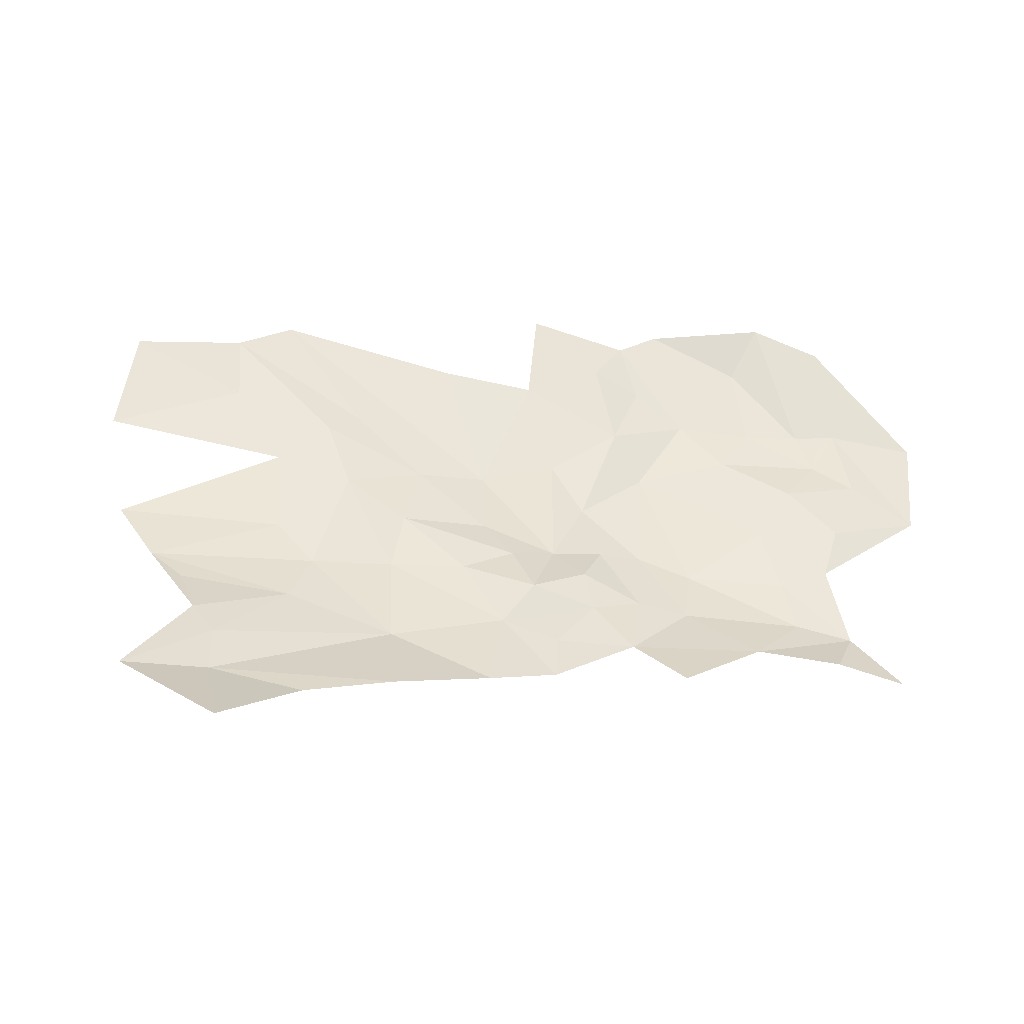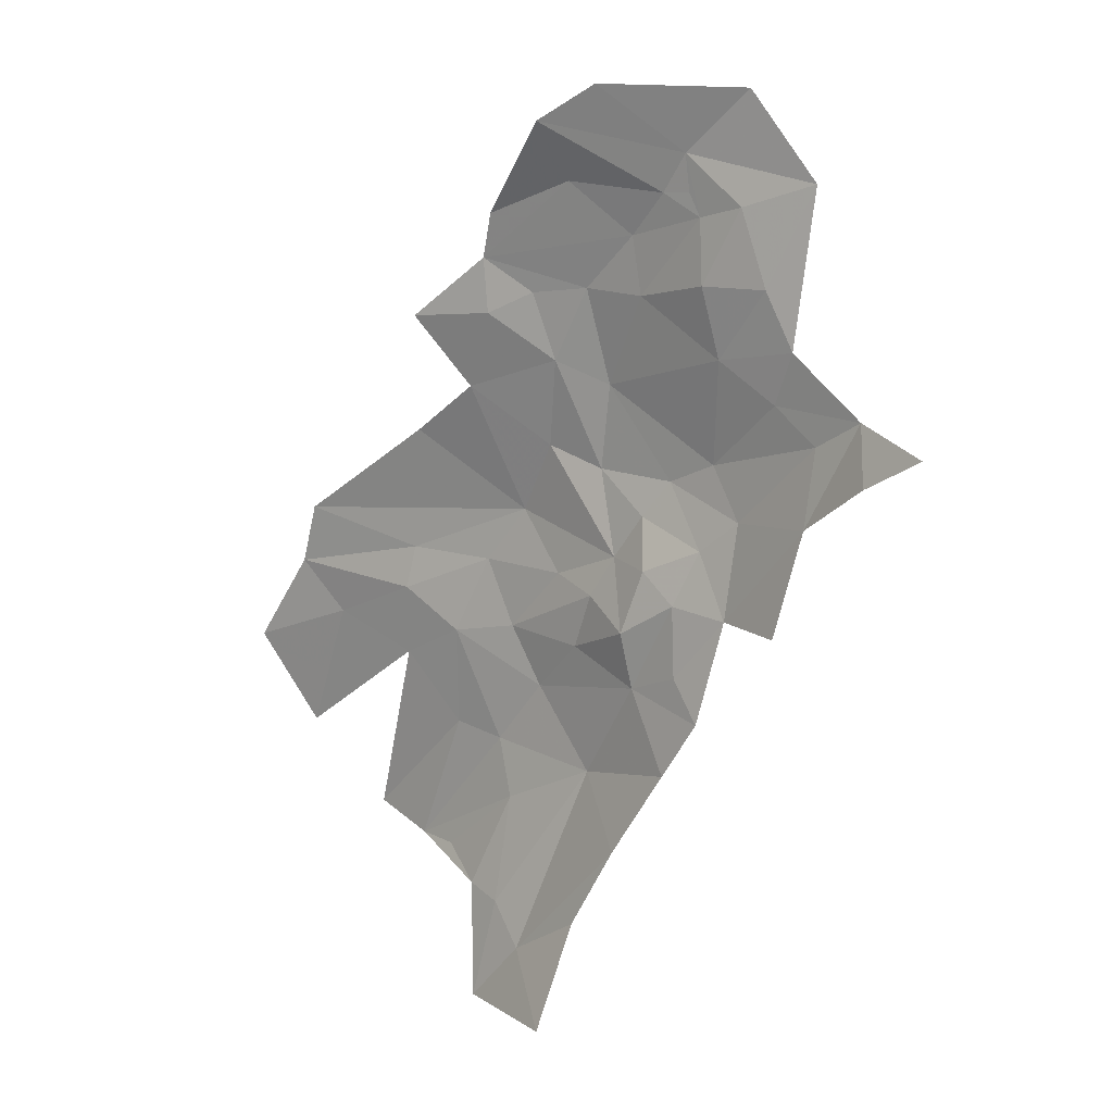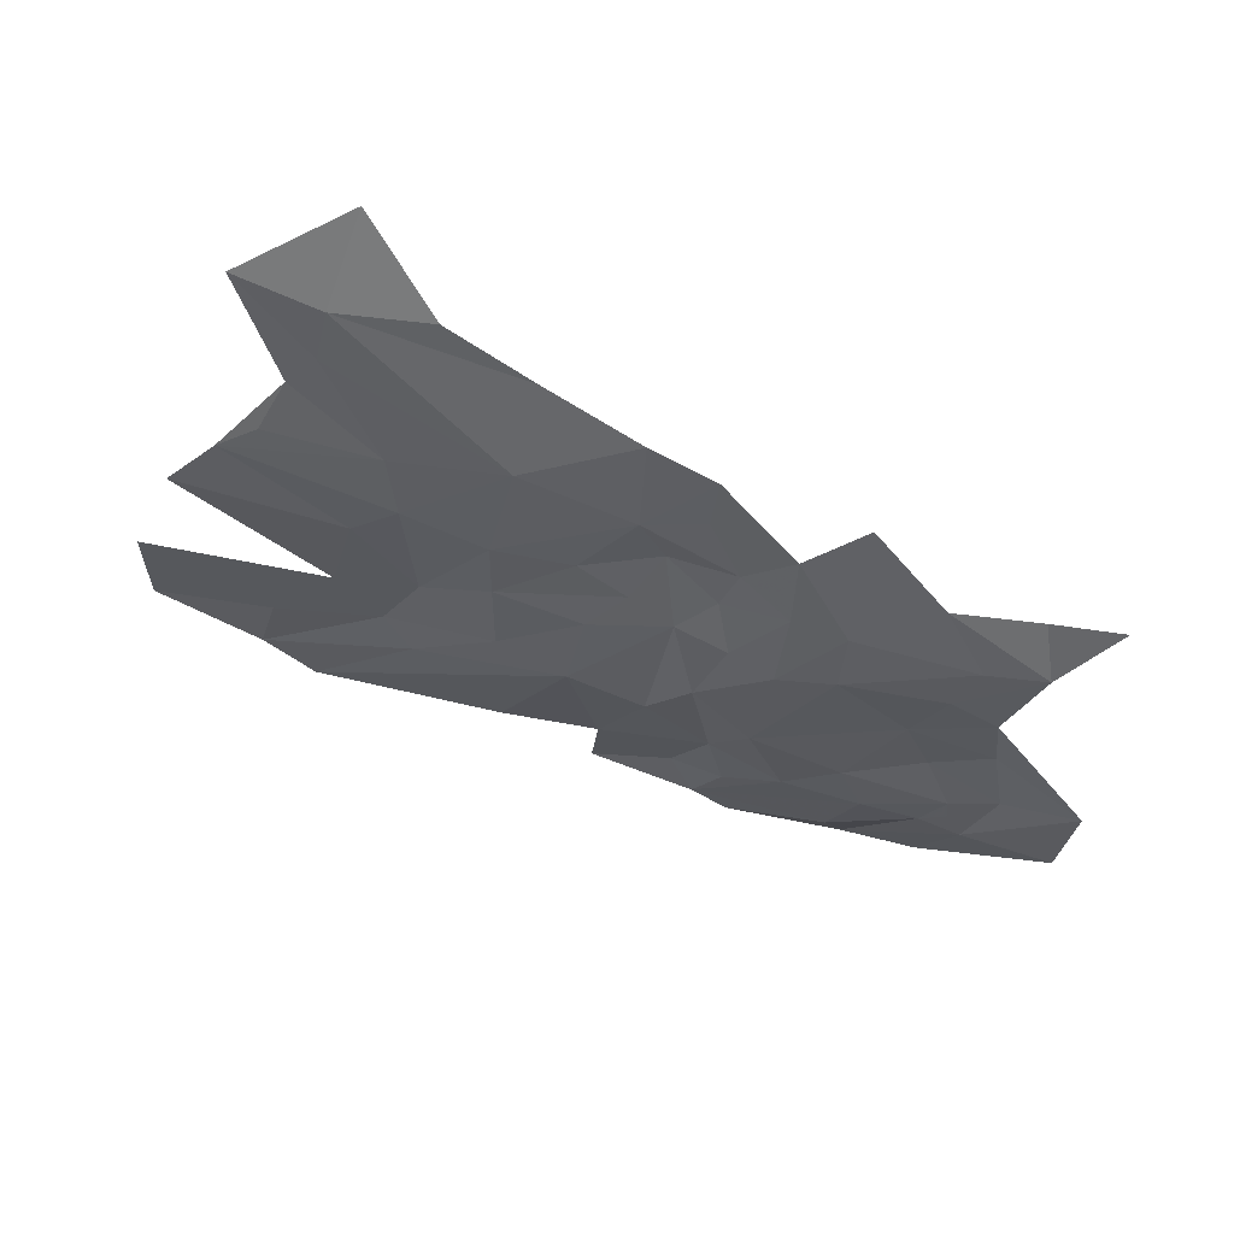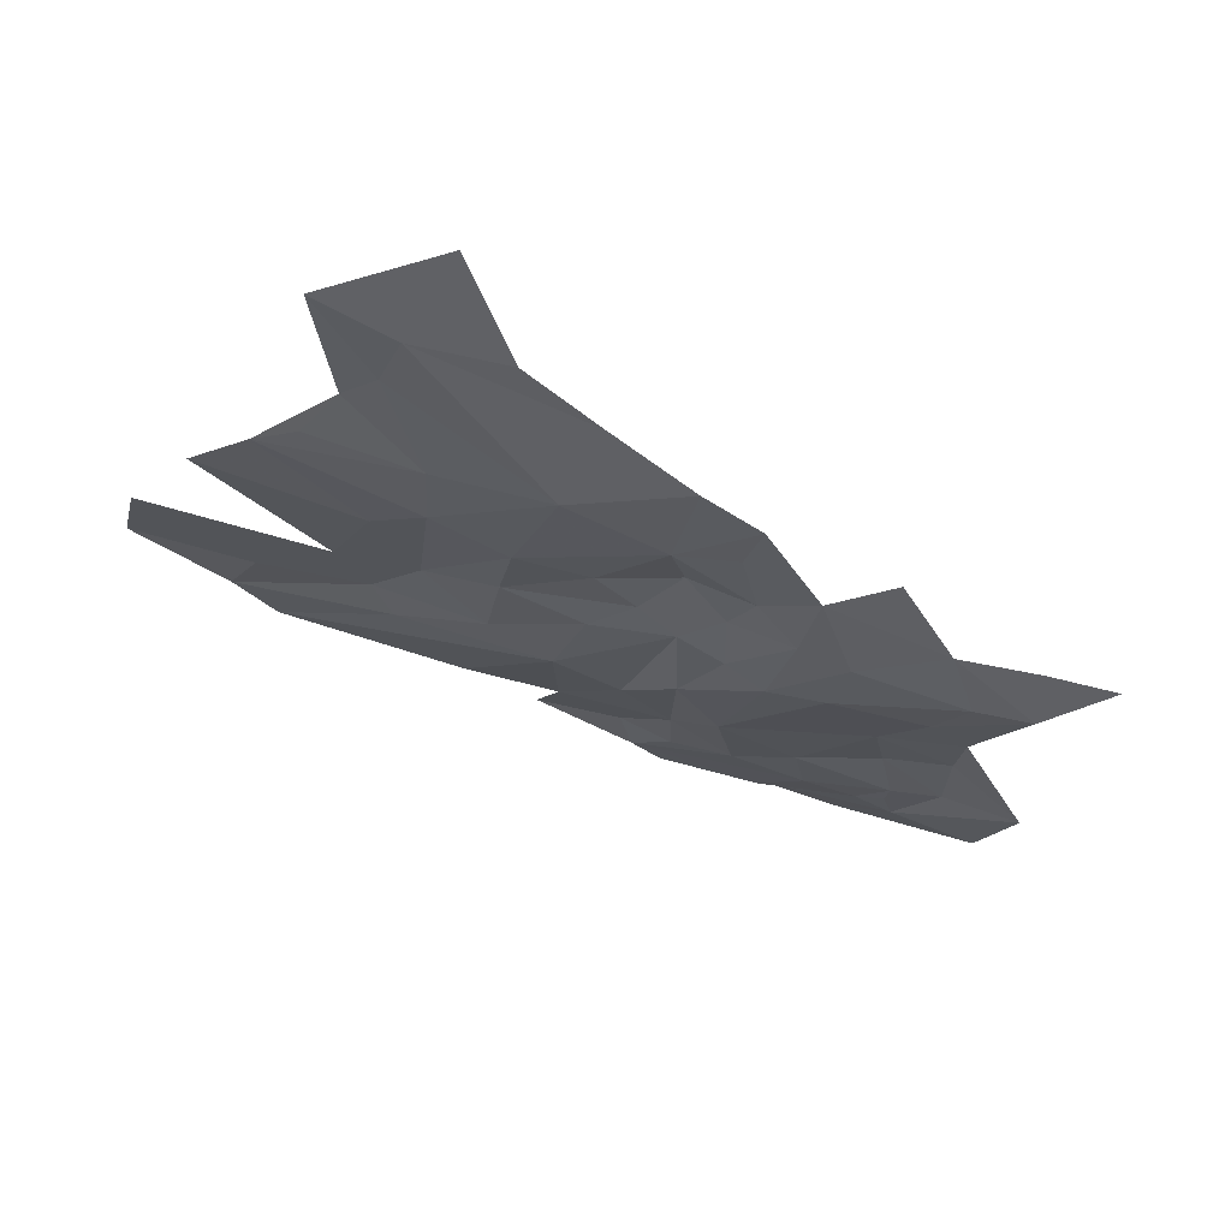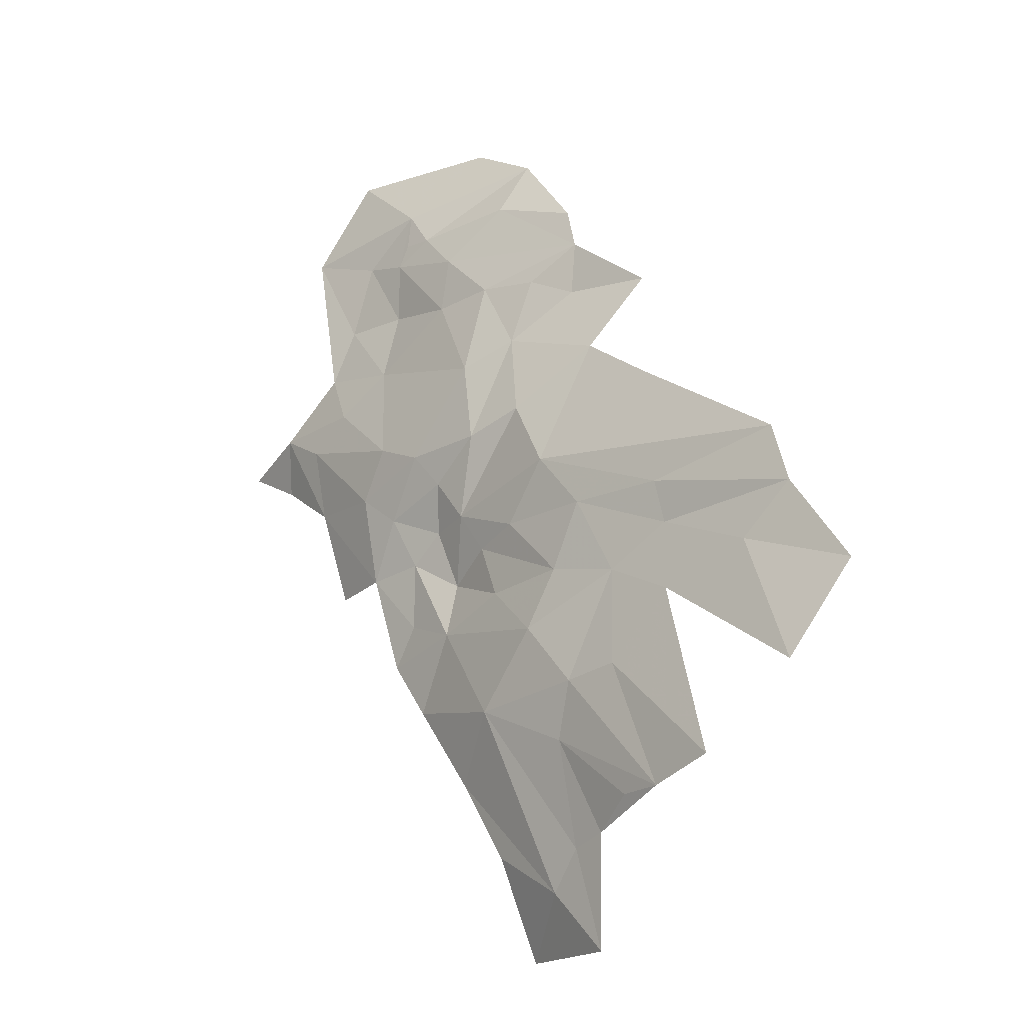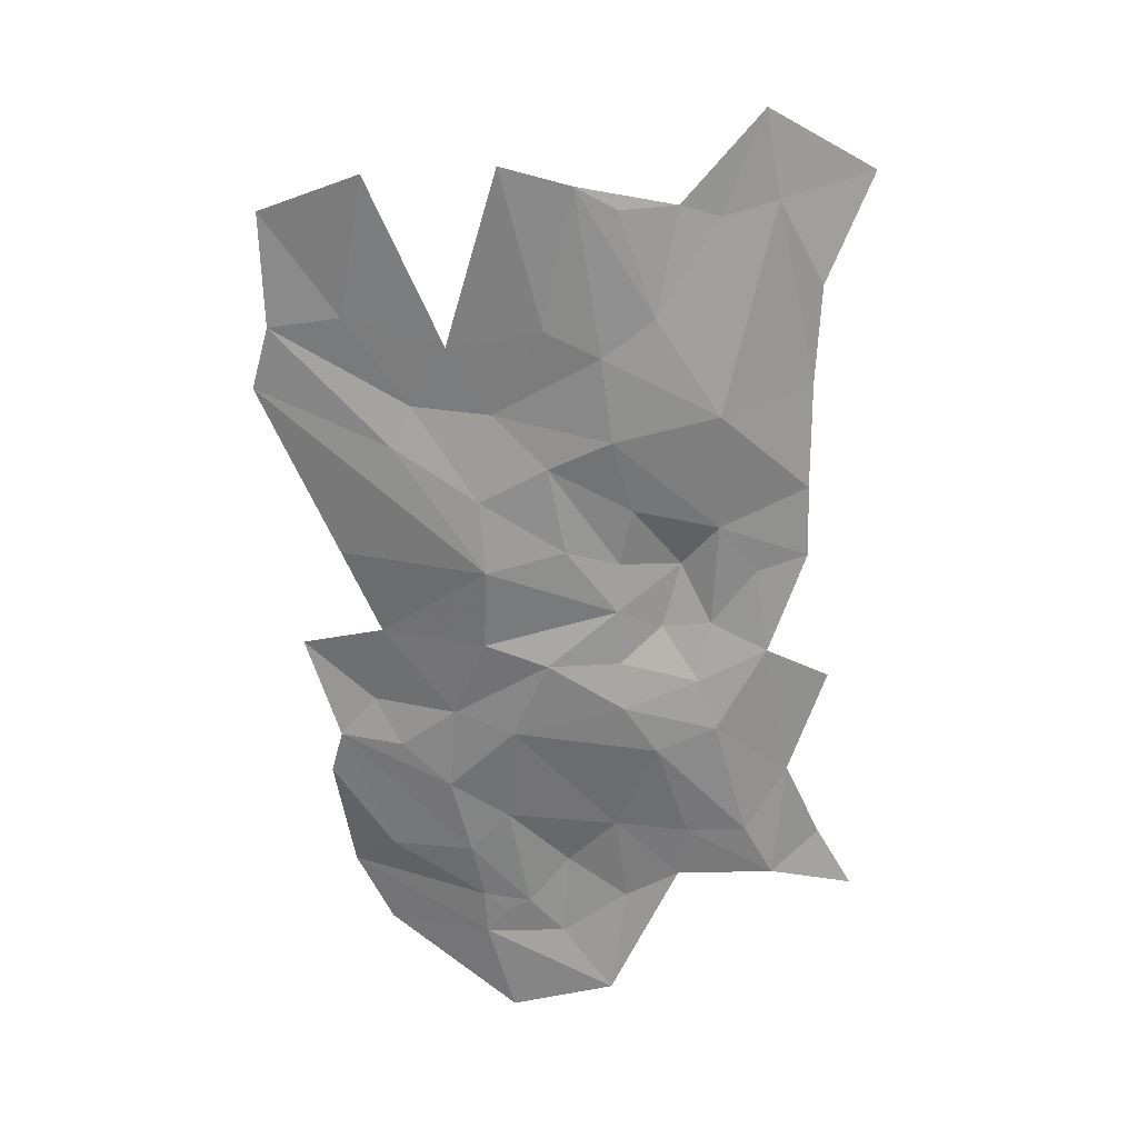
<metadata>
{"format":"obj","ext":"obj","renderer":"f3d","projection":"perspective","resolution":1024,"background":"white","views":[{"elev":44.6,"azim":48.7,"up":"+Z"},{"elev":21.8,"azim":50.2,"up":"+Y"},{"elev":-32.7,"azim":38.1,"up":"+Z"},{"elev":-22.5,"azim":27.3,"up":"+Z"},{"elev":-29.1,"azim":-128.0,"up":"+Y"},{"elev":-52.7,"azim":-24.4,"up":"+Z"}]}
</metadata>
<code>
v -2.723 5.519 -1.584
v -2.852 5.605 -1.526
v -2.631 5.621 -1.618
v -2.437 5.041 -1.556
v -2.553 4.874 -1.519
v -2.572 5.011 -1.56
v -2.608 4.626 -1.454
v -2.777 4.57 -1.454
v -2.701 4.73 -1.475
v -3.057 5.317 -1.482
v -2.807 5.388 -1.561
v -2.882 5.297 -1.538
v -2.454 5.151 -1.591
v -2.637 5.08 -1.571
v -2.837 5.157 -1.546
v -2.629 5.24 -1.569
v -3.177 4.825 -1.431
v -3.385 4.845 -1.38
v -2.982 4.929 -1.5
v -2.619 4.772 -1.484
v -2.563 4.719 -1.477
v -2.781 5.303 -1.556
v -2.889 4.854 -1.49
v -3.034 4.839 -1.467
v -2.807 4.844 -1.484
v -2.827 4.758 -1.471
v -2.965 4.749 -1.46
v -2.924 5.181 -1.513
v -2.971 5.277 -1.508
v -2.9 4.168 -1.321
v -2.954 4.332 -1.364
v -2.893 4.325 -1.363
v -2.92 4.482 -1.416
v -2.709 4.202 -1.296
v -2.829 4.272 -1.354
v -2.966 4.563 -1.434
v -2.901 4.669 -1.462
v -3.068 4.717 -1.428
v -3.401 4.75 -1.366
v -3.174 4.761 -1.411
v -3.166 4.652 -1.406
v -3.313 4.683 -1.38
v -3.054 4.564 -1.42
v -3.209 4.374 -1.377
v -2.532 5.193 -1.586
v -2.508 5.275 -1.593
v -2.943 5.542 -1.492
v -2.755 5.458 -1.572
v -2.559 5.354 -1.588
v -2.662 5.342 -1.563
v -3.163 5.213 -1.429
v -3.035 5.237 -1.472
v -3.072 5.114 -1.466
v -2.839 5.027 -1.533
v -2.781 4.909 -1.508
v -2.934 5.045 -1.512
v -2.707 4.91 -1.5
v -2.721 4.814 -1.469
v -3.102 4.357 -1.381
v -2.34 5.126 -1.568
v -2.383 5.203 -1.604
v -2.618 5.459 -1.594
v -3.177 5.02 -1.444
v -2.688 5.433 -1.581
v -2.711 5.037 -1.555
v -2.743 4.979 -1.529
v -2.626 4.957 -1.537
v -2.645 4.873 -1.502
v -2.669 4.489 -1.41
v -2.912 5.454 -1.528
v -2.515 5.504 -1.637
v -3.37 4.472 -1.357
v -3.476 4.602 -1.327
v -3.044 5.387 -1.487
v -2.255 5.186 -1.588
v -2.71 5.465 -1.581
v -3.032 4.365 -1.383
v -2.718 4.358 -1.373
v -2.445 4.885 -1.51
f 1 2 3
f 4 5 6
f 7 8 9
f 10 11 12
f 4 6 13
f 14 15 16
f 17 18 19
f 20 21 9
f 22 16 15
f 23 24 19
f 25 26 27
f 28 29 12
f 30 31 32
f 32 33 8
f 34 30 35
f 36 37 8
f 36 38 37
f 17 39 18
f 40 41 42
f 43 41 38
f 43 44 41
f 45 16 46
f 45 14 16
f 47 2 1
f 1 48 47
f 49 16 50
f 51 52 53
f 54 55 56
f 57 58 55
f 33 36 8
f 59 44 43
f 56 28 54
f 60 4 61
f 62 49 50
f 19 63 53
f 19 18 63
f 22 50 16
f 22 11 64
f 14 65 15
f 57 55 66
f 67 57 66
f 67 5 68
f 8 69 35
f 8 7 69
f 70 47 48
f 40 38 41
f 24 23 27
f 62 71 49
f 1 3 71
f 28 53 52
f 28 56 53
f 28 15 54
f 28 12 15
f 37 9 8
f 26 25 58
f 64 50 22
f 64 62 50
f 21 20 5
f 17 40 39
f 24 38 40
f 6 14 13
f 6 65 14
f 42 41 72
f 68 57 67
f 68 58 57
f 13 61 4
f 45 46 61
f 1 62 64
f 1 71 62
f 19 56 55
f 19 53 56
f 33 59 36
f 72 73 42
f 70 74 47
f 70 10 74
f 37 26 9
f 37 27 26
f 65 54 15
f 66 55 54
f 75 60 61
f 10 52 51
f 10 12 29
f 68 20 9
f 68 5 20
f 35 32 8
f 35 30 32
f 55 23 19
f 55 58 25
f 39 42 73
f 39 40 42
f 36 43 38
f 36 59 43
f 9 58 68
f 9 26 58
f 6 67 65
f 6 5 67
f 70 11 10
f 70 48 11
f 21 7 9
f 46 49 71
f 46 16 49
f 17 24 40
f 17 19 24
f 64 48 76
f 64 11 48
f 1 76 48
f 1 64 76
f 12 22 15
f 12 11 22
f 38 27 37
f 38 24 27
f 65 66 54
f 65 67 66
f 52 29 28
f 52 10 29
f 31 33 32
f 77 59 33
f 31 77 33
f 31 59 77
f 35 78 34
f 35 69 78
f 25 23 55
f 25 27 23
f 5 4 79
f 45 13 14
f 45 61 13

</code>
